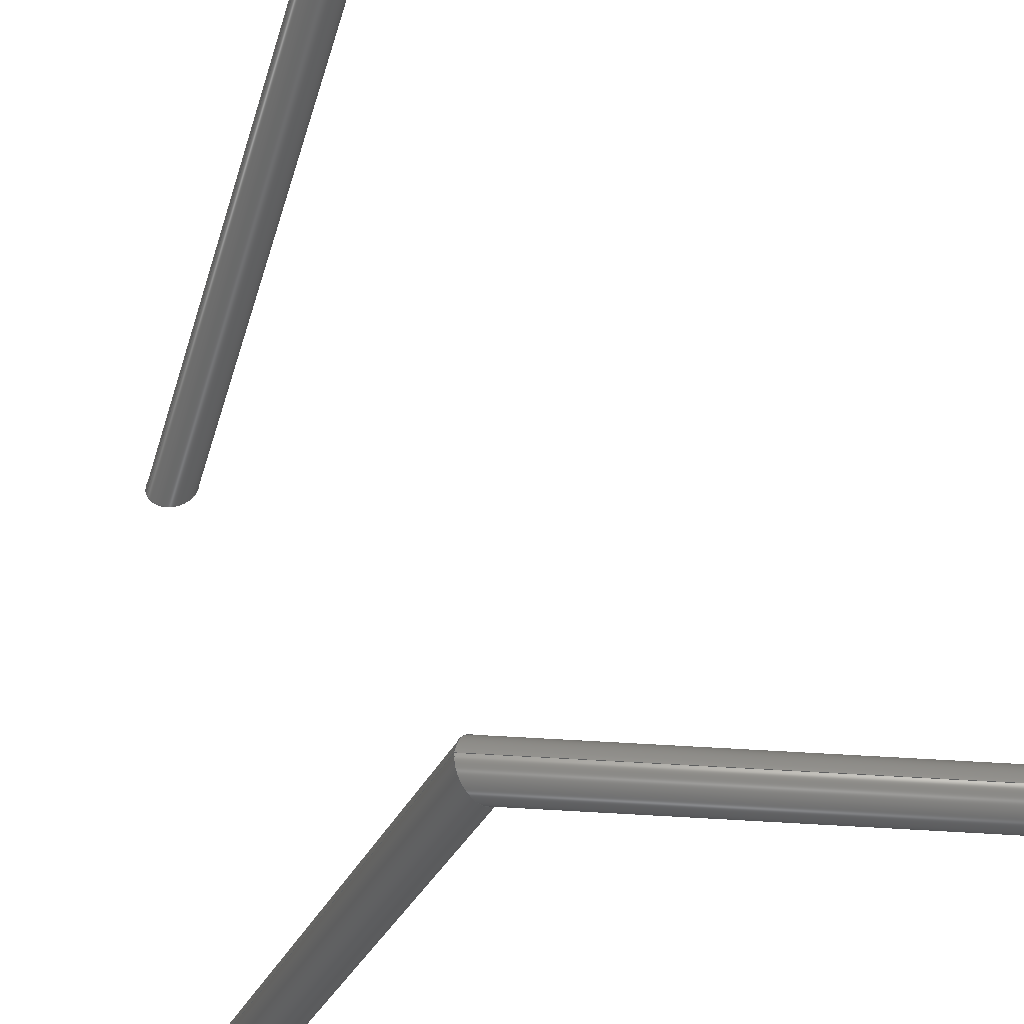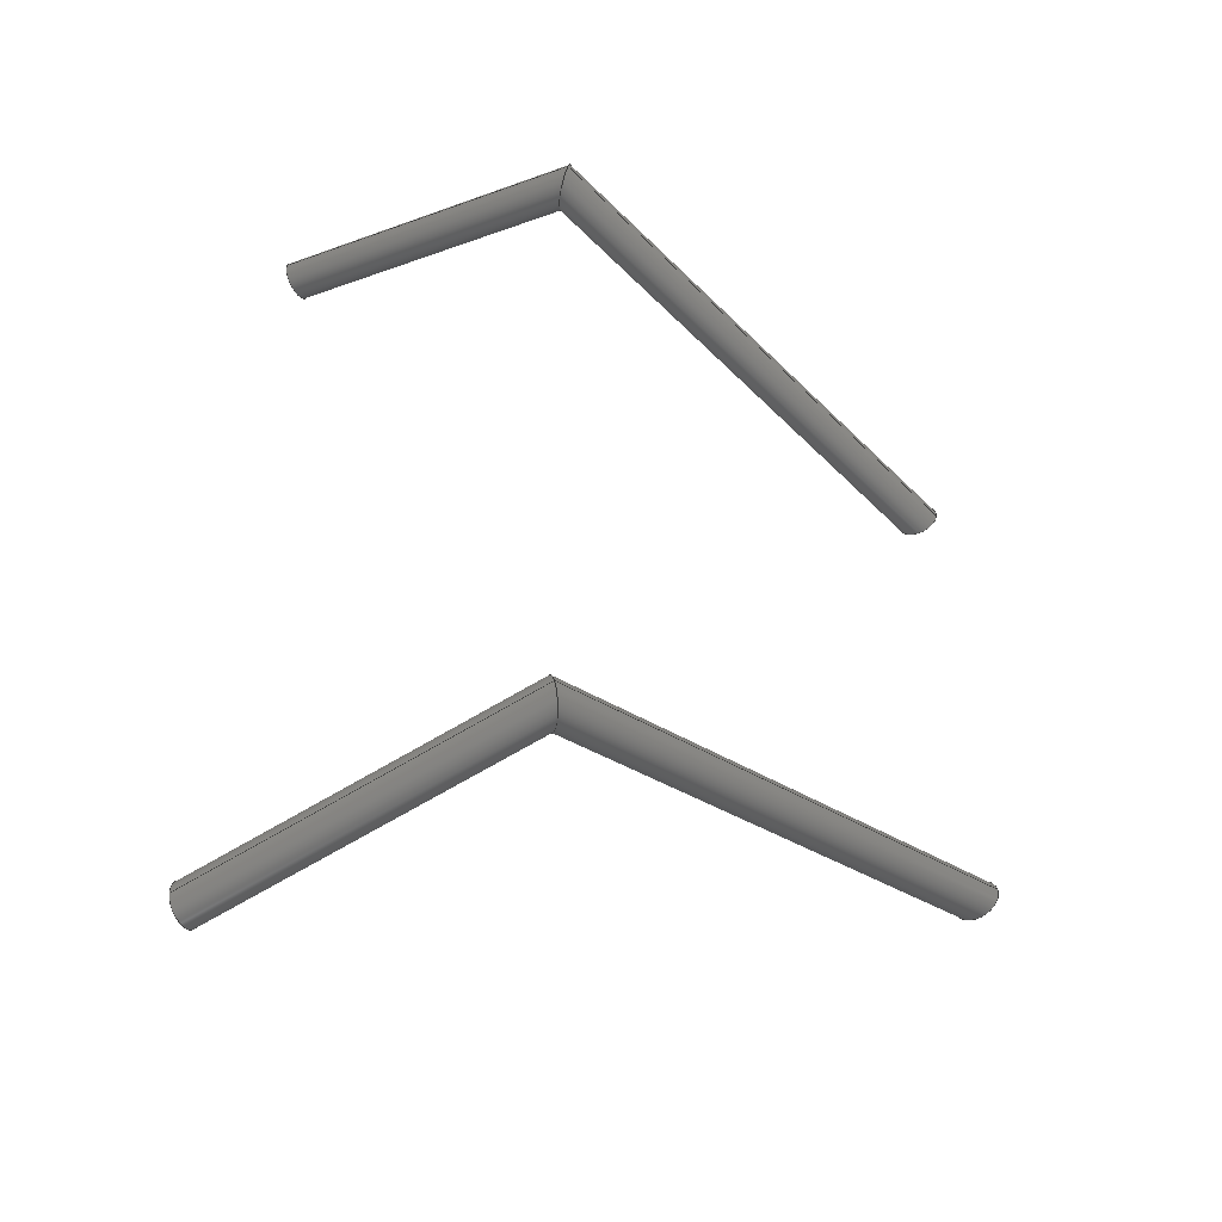
<metadata>
{"format":"step","ext":"stp","renderer":"f3d","projection":"perspective","resolution":1024,"background":"white","views":[{"elev":49.7,"azim":-7.7,"up":"+Y"},{"elev":-49.1,"azim":-151.9,"up":"+Z"}]}
</metadata>
<code>
ISO-10303-21;
DATA;
#1=MECHANICAL_DESIGN_GEOMETRIC_PRESENTATION_REPRESENTATION('',(),#328);
#2=DIMENSIONAL_EXPONENTS(0,0,0,0,0,0,0);
#3=(
CONVERSION_BASED_UNIT('degree',#4)
NAMED_UNIT(#2)
PLANE_ANGLE_UNIT()
);
#4=PLANE_ANGLE_MEASURE_WITH_UNIT(PLANE_ANGLE_MEASURE(0.01745),#332);
#5=ITEM_DEFINED_TRANSFORMATION($,$,#174,#204);
#6=ITEM_DEFINED_TRANSFORMATION($,$,#189,#205);
#7=(
REPRESENTATION_RELATIONSHIP($,$,#342,#341)
REPRESENTATION_RELATIONSHIP_WITH_TRANSFORMATION(#5)
SHAPE_REPRESENTATION_RELATIONSHIP()
);
#8=(
REPRESENTATION_RELATIONSHIP($,$,#343,#341)
REPRESENTATION_RELATIONSHIP_WITH_TRANSFORMATION(#6)
SHAPE_REPRESENTATION_RELATIONSHIP()
);
#9=CONTEXT_DEPENDENT_SHAPE_REPRESENTATION(#7,#339);
#10=CONTEXT_DEPENDENT_SHAPE_REPRESENTATION(#8,#340);
#11=NEXT_ASSEMBLY_USAGE_OCCURRENCE('MANIFOLD_SOLID_BREP_369:1',
'MANIFOLD_SOLID_BREP_369:1','MANIFOLD_SOLID_BREP_369:1',#345,#346,
'MANIFOLD_SOLID_BREP_369:1');
#12=NEXT_ASSEMBLY_USAGE_OCCURRENCE('MANIFOLD_SOLID_BREP_738:1',
'MANIFOLD_SOLID_BREP_738:1','MANIFOLD_SOLID_BREP_738:1',#345,#347,
'MANIFOLD_SOLID_BREP_738:1');
#13=SHAPE_REPRESENTATION_RELATIONSHIP('SRR','None',#342,#15);
#14=SHAPE_REPRESENTATION_RELATIONSHIP('SRR','None',#343,#16);
#15=ADVANCED_BREP_SHAPE_REPRESENTATION('',(#17),#326);
#16=ADVANCED_BREP_SHAPE_REPRESENTATION('',(#18),#327);
#17=MANIFOLD_SOLID_BREP('Body1',#171);
#18=MANIFOLD_SOLID_BREP('Body1',#172);
#19=CYLINDRICAL_SURFACE('',#178,2);
#20=CYLINDRICAL_SURFACE('',#181,2);
#21=CYLINDRICAL_SURFACE('',#185,1.7);
#22=CYLINDRICAL_SURFACE('',#188,1.7);
#23=CYLINDRICAL_SURFACE('',#193,2);
#24=CYLINDRICAL_SURFACE('',#196,2);
#25=CYLINDRICAL_SURFACE('',#200,1.7);
#26=CYLINDRICAL_SURFACE('',#203,1.7);
#27=FACE_BOUND('',#52,.T.);
#28=FACE_BOUND('',#54,.T.);
#29=FACE_BOUND('',#56,.T.);
#30=FACE_BOUND('',#58,.T.);
#31=FACE_BOUND('',#60,.T.);
#32=FACE_BOUND('',#62,.T.);
#33=FACE_BOUND('',#64,.T.);
#34=FACE_BOUND('',#66,.T.);
#35=FACE_BOUND('',#68,.T.);
#36=FACE_BOUND('',#70,.T.);
#37=FACE_BOUND('',#72,.T.);
#38=FACE_BOUND('',#74,.T.);
#39=FACE_OUTER_BOUND('',#51,.T.);
#40=FACE_OUTER_BOUND('',#53,.T.);
#41=FACE_OUTER_BOUND('',#55,.T.);
#42=FACE_OUTER_BOUND('',#57,.T.);
#43=FACE_OUTER_BOUND('',#59,.T.);
#44=FACE_OUTER_BOUND('',#61,.T.);
#45=FACE_OUTER_BOUND('',#63,.T.);
#46=FACE_OUTER_BOUND('',#65,.T.);
#47=FACE_OUTER_BOUND('',#67,.T.);
#48=FACE_OUTER_BOUND('',#69,.T.);
#49=FACE_OUTER_BOUND('',#71,.T.);
#50=FACE_OUTER_BOUND('',#73,.T.);
#51=EDGE_LOOP('',(#123));
#52=EDGE_LOOP('',(#124));
#53=EDGE_LOOP('',(#125));
#54=EDGE_LOOP('',(#126,#127));
#55=EDGE_LOOP('',(#128));
#56=EDGE_LOOP('',(#129,#130));
#57=EDGE_LOOP('',(#131));
#58=EDGE_LOOP('',(#132));
#59=EDGE_LOOP('',(#133));
#60=EDGE_LOOP('',(#134,#135));
#61=EDGE_LOOP('',(#136));
#62=EDGE_LOOP('',(#137,#138));
#63=EDGE_LOOP('',(#139));
#64=EDGE_LOOP('',(#140));
#65=EDGE_LOOP('',(#141));
#66=EDGE_LOOP('',(#142,#143));
#67=EDGE_LOOP('',(#144));
#68=EDGE_LOOP('',(#145,#146));
#69=EDGE_LOOP('',(#147));
#70=EDGE_LOOP('',(#148));
#71=EDGE_LOOP('',(#149));
#72=EDGE_LOOP('',(#150,#151));
#73=EDGE_LOOP('',(#152));
#74=EDGE_LOOP('',(#153,#154));
#75=ELLIPSE('',#176,2.041,2);
#76=ELLIPSE('',#177,1.735,1.7);
#77=ELLIPSE('',#179,2.427,2);
#78=ELLIPSE('',#180,2.427,2);
#79=ELLIPSE('',#182,2.167,2);
#80=ELLIPSE('',#184,1.842,1.7);
#81=ELLIPSE('',#186,2.063,1.7);
#82=ELLIPSE('',#187,2.063,1.7);
#83=ELLIPSE('',#191,2.041,2);
#84=ELLIPSE('',#192,1.735,1.7);
#85=ELLIPSE('',#194,2.427,2);
#86=ELLIPSE('',#195,2.427,2);
#87=ELLIPSE('',#197,2.167,2);
#88=ELLIPSE('',#199,1.842,1.7);
#89=ELLIPSE('',#201,2.063,1.7);
#90=ELLIPSE('',#202,2.063,1.7);
#91=VERTEX_POINT('',#275);
#92=VERTEX_POINT('',#277);
#93=VERTEX_POINT('',#280);
#94=VERTEX_POINT('',#281);
#95=VERTEX_POINT('',#285);
#96=VERTEX_POINT('',#288);
#97=VERTEX_POINT('',#291);
#98=VERTEX_POINT('',#292);
#99=VERTEX_POINT('',#298);
#100=VERTEX_POINT('',#300);
#101=VERTEX_POINT('',#303);
#102=VERTEX_POINT('',#304);
#103=VERTEX_POINT('',#308);
#104=VERTEX_POINT('',#311);
#105=VERTEX_POINT('',#314);
#106=VERTEX_POINT('',#315);
#107=EDGE_CURVE('',#91,#91,#75,.T.);
#108=EDGE_CURVE('',#92,#92,#76,.T.);
#109=EDGE_CURVE('',#93,#94,#77,.T.);
#110=EDGE_CURVE('',#94,#93,#78,.T.);
#111=EDGE_CURVE('',#95,#95,#79,.T.);
#112=EDGE_CURVE('',#96,#96,#80,.T.);
#113=EDGE_CURVE('',#97,#98,#81,.T.);
#114=EDGE_CURVE('',#98,#97,#82,.T.);
#115=EDGE_CURVE('',#99,#99,#83,.T.);
#116=EDGE_CURVE('',#100,#100,#84,.T.);
#117=EDGE_CURVE('',#101,#102,#85,.T.);
#118=EDGE_CURVE('',#102,#101,#86,.T.);
#119=EDGE_CURVE('',#103,#103,#87,.T.);
#120=EDGE_CURVE('',#104,#104,#88,.T.);
#121=EDGE_CURVE('',#105,#106,#89,.T.);
#122=EDGE_CURVE('',#106,#105,#90,.T.);
#123=ORIENTED_EDGE('',*,*,#107,.F.);
#124=ORIENTED_EDGE('',*,*,#108,.T.);
#125=ORIENTED_EDGE('',*,*,#107,.T.);
#126=ORIENTED_EDGE('',*,*,#109,.F.);
#127=ORIENTED_EDGE('',*,*,#110,.F.);
#128=ORIENTED_EDGE('',*,*,#111,.F.);
#129=ORIENTED_EDGE('',*,*,#109,.T.);
#130=ORIENTED_EDGE('',*,*,#110,.T.);
#131=ORIENTED_EDGE('',*,*,#111,.T.);
#132=ORIENTED_EDGE('',*,*,#112,.F.);
#133=ORIENTED_EDGE('',*,*,#112,.T.);
#134=ORIENTED_EDGE('',*,*,#113,.T.);
#135=ORIENTED_EDGE('',*,*,#114,.T.);
#136=ORIENTED_EDGE('',*,*,#108,.F.);
#137=ORIENTED_EDGE('',*,*,#113,.F.);
#138=ORIENTED_EDGE('',*,*,#114,.F.);
#139=ORIENTED_EDGE('',*,*,#115,.T.);
#140=ORIENTED_EDGE('',*,*,#116,.F.);
#141=ORIENTED_EDGE('',*,*,#115,.F.);
#142=ORIENTED_EDGE('',*,*,#117,.T.);
#143=ORIENTED_EDGE('',*,*,#118,.T.);
#144=ORIENTED_EDGE('',*,*,#119,.T.);
#145=ORIENTED_EDGE('',*,*,#117,.F.);
#146=ORIENTED_EDGE('',*,*,#118,.F.);
#147=ORIENTED_EDGE('',*,*,#119,.F.);
#148=ORIENTED_EDGE('',*,*,#120,.T.);
#149=ORIENTED_EDGE('',*,*,#120,.F.);
#150=ORIENTED_EDGE('',*,*,#121,.F.);
#151=ORIENTED_EDGE('',*,*,#122,.F.);
#152=ORIENTED_EDGE('',*,*,#116,.T.);
#153=ORIENTED_EDGE('',*,*,#121,.T.);
#154=ORIENTED_EDGE('',*,*,#122,.T.);
#155=PLANE('',#175);
#156=PLANE('',#183);
#157=PLANE('',#190);
#158=PLANE('',#198);
#159=ADVANCED_FACE('',(#39,#27),#155,.T.);
#160=ADVANCED_FACE('',(#40,#28),#19,.T.);
#161=ADVANCED_FACE('',(#41,#29),#20,.T.);
#162=ADVANCED_FACE('',(#42,#30),#156,.F.);
#163=ADVANCED_FACE('',(#43,#31),#21,.F.);
#164=ADVANCED_FACE('',(#44,#32),#22,.F.);
#165=ADVANCED_FACE('',(#45,#33),#157,.F.);
#166=ADVANCED_FACE('',(#46,#34),#23,.T.);
#167=ADVANCED_FACE('',(#47,#35),#24,.T.);
#168=ADVANCED_FACE('',(#48,#36),#158,.T.);
#169=ADVANCED_FACE('',(#49,#37),#25,.F.);
#170=ADVANCED_FACE('',(#50,#38),#26,.F.);
#171=CLOSED_SHELL('',(#159,#160,#161,#162,#163,#164));
#172=CLOSED_SHELL('',(#165,#166,#167,#168,#169,#170));
#173=AXIS2_PLACEMENT_3D('placement',#272,#206,#207);
#174=AXIS2_PLACEMENT_3D('placement',#273,#208,#209);
#175=AXIS2_PLACEMENT_3D('',#274,#210,#211);
#176=AXIS2_PLACEMENT_3D('',#276,#212,#213);
#177=AXIS2_PLACEMENT_3D('',#278,#214,#215);
#178=AXIS2_PLACEMENT_3D('',#279,#216,#217);
#179=AXIS2_PLACEMENT_3D('',#282,#218,#219);
#180=AXIS2_PLACEMENT_3D('',#283,#220,#221);
#181=AXIS2_PLACEMENT_3D('',#284,#222,#223);
#182=AXIS2_PLACEMENT_3D('',#286,#224,#225);
#183=AXIS2_PLACEMENT_3D('',#287,#226,#227);
#184=AXIS2_PLACEMENT_3D('',#289,#228,#229);
#185=AXIS2_PLACEMENT_3D('',#290,#230,#231);
#186=AXIS2_PLACEMENT_3D('',#293,#232,#233);
#187=AXIS2_PLACEMENT_3D('',#294,#234,#235);
#188=AXIS2_PLACEMENT_3D('',#295,#236,#237);
#189=AXIS2_PLACEMENT_3D('placement',#296,#238,#239);
#190=AXIS2_PLACEMENT_3D('',#297,#240,#241);
#191=AXIS2_PLACEMENT_3D('',#299,#242,#243);
#192=AXIS2_PLACEMENT_3D('',#301,#244,#245);
#193=AXIS2_PLACEMENT_3D('',#302,#246,#247);
#194=AXIS2_PLACEMENT_3D('',#305,#248,#249);
#195=AXIS2_PLACEMENT_3D('',#306,#250,#251);
#196=AXIS2_PLACEMENT_3D('',#307,#252,#253);
#197=AXIS2_PLACEMENT_3D('',#309,#254,#255);
#198=AXIS2_PLACEMENT_3D('',#310,#256,#257);
#199=AXIS2_PLACEMENT_3D('',#312,#258,#259);
#200=AXIS2_PLACEMENT_3D('',#313,#260,#261);
#201=AXIS2_PLACEMENT_3D('',#316,#262,#263);
#202=AXIS2_PLACEMENT_3D('',#317,#264,#265);
#203=AXIS2_PLACEMENT_3D('',#318,#266,#267);
#204=AXIS2_PLACEMENT_3D('',#319,#268,#269);
#205=AXIS2_PLACEMENT_3D('',#320,#270,#271);
#206=DIRECTION('axis',(0,0,1));
#207=DIRECTION('refdir',(1,0,0));
#208=DIRECTION('axis',(0,0,1));
#209=DIRECTION('refdir',(1,0,0));
#210=DIRECTION('center_axis',(1,0,0));
#211=DIRECTION('ref_axis',(0,1,0));
#212=DIRECTION('center_axis',(-1,0,0));
#213=DIRECTION('ref_axis',(0,4.896e-16,1));
#214=DIRECTION('center_axis',(-1,0,0));
#215=DIRECTION('ref_axis',(0,-4.48e-16,1));
#216=DIRECTION('center_axis',(0.9799,0,0.1993));
#217=DIRECTION('ref_axis',(-0.03003,0.9886,0.1476));
#218=DIRECTION('center_axis',(-0.7907,-0.5598,-0.2479));
#219=DIRECTION('ref_axis',(-0.5797,0.8148,0.008818));
#220=DIRECTION('center_axis',(-0.7907,-0.5598,-0.2479));
#221=DIRECTION('ref_axis',(-0.5797,0.8148,0.008818));
#222=DIRECTION('center_axis',(0.3235,0.9228,0.2093));
#223=DIRECTION('ref_axis',(-0.9255,0.3546,-0.1331));
#224=DIRECTION('center_axis',(0,-1,0));
#225=DIRECTION('ref_axis',(-0.8396,0,-0.5433));
#226=DIRECTION('center_axis',(0,1,0));
#227=DIRECTION('ref_axis',(-1,0,0));
#228=DIRECTION('center_axis',(0,-1,0));
#229=DIRECTION('ref_axis',(-0.8396,0,-0.5433));
#230=DIRECTION('center_axis',(0.3235,0.9228,0.2093));
#231=DIRECTION('ref_axis',(-0.9255,0.3546,-0.1331));
#232=DIRECTION('center_axis',(0.7907,0.5598,0.2479));
#233=DIRECTION('ref_axis',(-0.5797,0.8148,0.008818));
#234=DIRECTION('center_axis',(0.7907,0.5598,0.2479));
#235=DIRECTION('ref_axis',(-0.5797,0.8148,0.008818));
#236=DIRECTION('center_axis',(0.9799,0,0.1993));
#237=DIRECTION('ref_axis',(-0.03003,0.9886,0.1476));
#238=DIRECTION('axis',(0,0,1));
#239=DIRECTION('refdir',(1,0,0));
#240=DIRECTION('center_axis',(-1,0,0));
#241=DIRECTION('ref_axis',(0,1,0));
#242=DIRECTION('center_axis',(1,0,0));
#243=DIRECTION('ref_axis',(0,4.896e-16,-1));
#244=DIRECTION('center_axis',(1,0,0));
#245=DIRECTION('ref_axis',(0,-4.48e-16,-1));
#246=DIRECTION('center_axis',(-0.9799,0,0.1993));
#247=DIRECTION('ref_axis',(-0.03003,0.9886,-0.1476));
#248=DIRECTION('center_axis',(0.7907,0.5598,-0.2479));
#249=DIRECTION('ref_axis',(-0.5797,0.8148,-0.008818));
#250=DIRECTION('center_axis',(0.7907,0.5598,-0.2479));
#251=DIRECTION('ref_axis',(-0.5797,0.8148,-0.008818));
#252=DIRECTION('center_axis',(-0.3235,-0.9228,0.2093));
#253=DIRECTION('ref_axis',(-0.9255,0.3546,0.1331));
#254=DIRECTION('center_axis',(0,1,0));
#255=DIRECTION('ref_axis',(-0.8396,0,0.5433));
#256=DIRECTION('center_axis',(0,-1,0));
#257=DIRECTION('ref_axis',(-1,0,0));
#258=DIRECTION('center_axis',(0,1,0));
#259=DIRECTION('ref_axis',(-0.8396,0,0.5433));
#260=DIRECTION('center_axis',(-0.3235,-0.9228,0.2093));
#261=DIRECTION('ref_axis',(-0.9255,0.3546,0.1331));
#262=DIRECTION('center_axis',(-0.7907,-0.5598,0.2479));
#263=DIRECTION('ref_axis',(-0.5797,0.8148,-0.008818));
#264=DIRECTION('center_axis',(-0.7907,-0.5598,0.2479));
#265=DIRECTION('ref_axis',(-0.5797,0.8148,-0.008818));
#266=DIRECTION('center_axis',(-0.9799,0,0.1993));
#267=DIRECTION('ref_axis',(-0.03003,0.9886,-0.1476));
#268=DIRECTION('',(0,0,1));
#269=DIRECTION('',(1,0,0));
#270=DIRECTION('',(0,0,1));
#271=DIRECTION('',(1,0,0));
#272=CARTESIAN_POINT('',(0,0,0));
#273=CARTESIAN_POINT('',(0,0,0));
#274=CARTESIAN_POINT('Origin',(53.6,0,57.2));
#275=CARTESIAN_POINT('',(53.6,53.98,44.99));
#276=CARTESIAN_POINT('Origin',(53.6,52,44.69));
#277=CARTESIAN_POINT('',(53.6,50.32,44.42));
#278=CARTESIAN_POINT('Origin',(53.6,52,44.69));
#279=CARTESIAN_POINT('Origin',(20.73,52,38));
#280=CARTESIAN_POINT('',(21.12,52.3,36.06));
#281=CARTESIAN_POINT('',(20.34,51.7,39.94));
#282=CARTESIAN_POINT('Origin',(20.73,52,38));
#283=CARTESIAN_POINT('Origin',(20.73,52,38));
#284=CARTESIAN_POINT('Origin',(3.73,3.5,27));
#285=CARTESIAN_POINT('',(6.075,4.2,27.59));
#286=CARTESIAN_POINT('Origin',(3.975,4.2,27.16));
#287=CARTESIAN_POINT('Origin',(20.8,4.2,-5.72));
#288=CARTESIAN_POINT('',(5.76,4.2,27.52));
#289=CARTESIAN_POINT('Origin',(3.975,4.2,27.16));
#290=CARTESIAN_POINT('Origin',(3.73,3.5,27));
#291=CARTESIAN_POINT('',(21.06,52.26,36.35));
#292=CARTESIAN_POINT('',(20.4,51.74,39.65));
#293=CARTESIAN_POINT('Origin',(20.73,52,38));
#294=CARTESIAN_POINT('Origin',(20.73,52,38));
#295=CARTESIAN_POINT('Origin',(20.73,52,38));
#296=CARTESIAN_POINT('',(0,0,0));
#297=CARTESIAN_POINT('Origin',(53.6,0,-57.2));
#298=CARTESIAN_POINT('',(53.6,53.98,-44.99));
#299=CARTESIAN_POINT('Origin',(53.6,52,-44.69));
#300=CARTESIAN_POINT('',(53.6,50.32,-44.42));
#301=CARTESIAN_POINT('Origin',(53.6,52,-44.69));
#302=CARTESIAN_POINT('Origin',(20.73,52,-38));
#303=CARTESIAN_POINT('',(20.34,51.7,-39.94));
#304=CARTESIAN_POINT('',(21.12,52.3,-36.06));
#305=CARTESIAN_POINT('Origin',(20.73,52,-38));
#306=CARTESIAN_POINT('Origin',(20.73,52,-38));
#307=CARTESIAN_POINT('Origin',(3.73,3.5,-27));
#308=CARTESIAN_POINT('',(6.075,4.2,-27.59));
#309=CARTESIAN_POINT('Origin',(3.975,4.2,-27.16));
#310=CARTESIAN_POINT('Origin',(20.8,4.2,5.72));
#311=CARTESIAN_POINT('',(5.76,4.2,-27.52));
#312=CARTESIAN_POINT('Origin',(3.975,4.2,-27.16));
#313=CARTESIAN_POINT('Origin',(3.73,3.5,-27));
#314=CARTESIAN_POINT('',(20.4,51.74,-39.65));
#315=CARTESIAN_POINT('',(21.06,52.26,-36.35));
#316=CARTESIAN_POINT('Origin',(20.73,52,-38));
#317=CARTESIAN_POINT('Origin',(20.73,52,-38));
#318=CARTESIAN_POINT('Origin',(20.73,52,-38));
#319=CARTESIAN_POINT('',(0,0,0));
#320=CARTESIAN_POINT('',(0,0,0));
#321=UNCERTAINTY_MEASURE_WITH_UNIT(LENGTH_MEASURE(0.001),#329,
'DISTANCE_ACCURACY_VALUE',
'Maximum model space distance between geometric entities at asserted c
onnectivities');
#322=UNCERTAINTY_MEASURE_WITH_UNIT(LENGTH_MEASURE(0.001),#329,
'DISTANCE_ACCURACY_VALUE',
'Maximum model space distance between geometric entities at asserted c
onnectivities');
#323=UNCERTAINTY_MEASURE_WITH_UNIT(LENGTH_MEASURE(0.001),#329,
'DISTANCE_ACCURACY_VALUE',
'Maximum model space distance between geometric entities at asserted c
onnectivities');
#324=UNCERTAINTY_MEASURE_WITH_UNIT(LENGTH_MEASURE(1e-06),#330,
'DISTANCE_ACCURACY_VALUE',
'Maximum model space distance between geometric entities at asserted c
onnectivities');
#325=(
GEOMETRIC_REPRESENTATION_CONTEXT(3)
GLOBAL_UNCERTAINTY_ASSIGNED_CONTEXT((#321))
GLOBAL_UNIT_ASSIGNED_CONTEXT((#329,#332,#331))
REPRESENTATION_CONTEXT('','3D')
);
#326=(
GEOMETRIC_REPRESENTATION_CONTEXT(3)
GLOBAL_UNCERTAINTY_ASSIGNED_CONTEXT((#322))
GLOBAL_UNIT_ASSIGNED_CONTEXT((#329,#332,#331))
REPRESENTATION_CONTEXT('','3D')
);
#327=(
GEOMETRIC_REPRESENTATION_CONTEXT(3)
GLOBAL_UNCERTAINTY_ASSIGNED_CONTEXT((#323))
GLOBAL_UNIT_ASSIGNED_CONTEXT((#329,#332,#331))
REPRESENTATION_CONTEXT('','3D')
);
#328=(
GEOMETRIC_REPRESENTATION_CONTEXT(3)
GLOBAL_UNCERTAINTY_ASSIGNED_CONTEXT((#324))
GLOBAL_UNIT_ASSIGNED_CONTEXT((#330,#3,#331))
REPRESENTATION_CONTEXT('','3D')
);
#329=(
LENGTH_UNIT()
NAMED_UNIT(*)
SI_UNIT(.CENTI.,.METRE.)
);
#330=(
LENGTH_UNIT()
NAMED_UNIT(*)
SI_UNIT(.MILLI.,.METRE.)
);
#331=(
NAMED_UNIT(*)
SI_UNIT($,.STERADIAN.)
SOLID_ANGLE_UNIT()
);
#332=(
NAMED_UNIT(*)
PLANE_ANGLE_UNIT()
SI_UNIT($,.RADIAN.)
);
#333=SHAPE_DEFINITION_REPRESENTATION(#336,#341);
#334=SHAPE_DEFINITION_REPRESENTATION(#337,#342);
#335=SHAPE_DEFINITION_REPRESENTATION(#338,#343);
#336=PRODUCT_DEFINITION_SHAPE('',$,#345);
#337=PRODUCT_DEFINITION_SHAPE('',$,#346);
#338=PRODUCT_DEFINITION_SHAPE('',$,#347);
#339=PRODUCT_DEFINITION_SHAPE($,$,#11);
#340=PRODUCT_DEFINITION_SHAPE($,$,#12);
#341=SHAPE_REPRESENTATION('',(#173,#204,#205),#325);
#342=SHAPE_REPRESENTATION('',(#174),#326);
#343=SHAPE_REPRESENTATION('',(#189),#327);
#344=PRODUCT_DEFINITION_CONTEXT('part definition',#355,'design');
#345=PRODUCT_DEFINITION('DUOMO_ANT_41_ASM','DUOMO_ANT_41_ASM',#348,#344);
#346=PRODUCT_DEFINITION('MANIFOLD_SOLID_BREP_369',
'MANIFOLD_SOLID_BREP_369',#349,#344);
#347=PRODUCT_DEFINITION('MANIFOLD_SOLID_BREP_738',
'MANIFOLD_SOLID_BREP_738',#350,#344);
#348=PRODUCT_DEFINITION_FORMATION('',$,#357);
#349=PRODUCT_DEFINITION_FORMATION('',$,#358);
#350=PRODUCT_DEFINITION_FORMATION('',$,#359);
#351=PRODUCT_RELATED_PRODUCT_CATEGORY('DUOMO_ANT_41_ASM',
'DUOMO_ANT_41_ASM',(#357));
#352=PRODUCT_RELATED_PRODUCT_CATEGORY('MANIFOLD_SOLID_BREP_369',
'MANIFOLD_SOLID_BREP_369',(#358));
#353=PRODUCT_RELATED_PRODUCT_CATEGORY('MANIFOLD_SOLID_BREP_738',
'MANIFOLD_SOLID_BREP_738',(#359));
#354=APPLICATION_PROTOCOL_DEFINITION('international standard',
'automotive_design',2009,#355);
#355=APPLICATION_CONTEXT(
'Core Data for Automotive Mechanical Design Process');
#356=PRODUCT_CONTEXT('part definition',#355,'mechanical');
#357=PRODUCT('DUOMO_ANT_41_ASM','DUOMO_ANT_41_ASM',$,(#356));
#358=PRODUCT('MANIFOLD_SOLID_BREP_369','MANIFOLD_SOLID_BREP_369',$,(#356));
#359=PRODUCT('MANIFOLD_SOLID_BREP_738','MANIFOLD_SOLID_BREP_738',$,(#356));
#360=PRESENTATION_STYLE_ASSIGNMENT((#361));
#361=SURFACE_STYLE_USAGE(.BOTH.,#362);
#362=SURFACE_SIDE_STYLE('',(#363));
#363=SURFACE_STYLE_FILL_AREA(#364);
#364=FILL_AREA_STYLE('Steel - Satin',(#365));
#365=FILL_AREA_STYLE_COLOUR('Steel - Satin',#366);
#366=COLOUR_RGB('Steel - Satin',0.6275,0.6275,0.6275);
ENDSEC;
END-ISO-10303-21;

</code>
